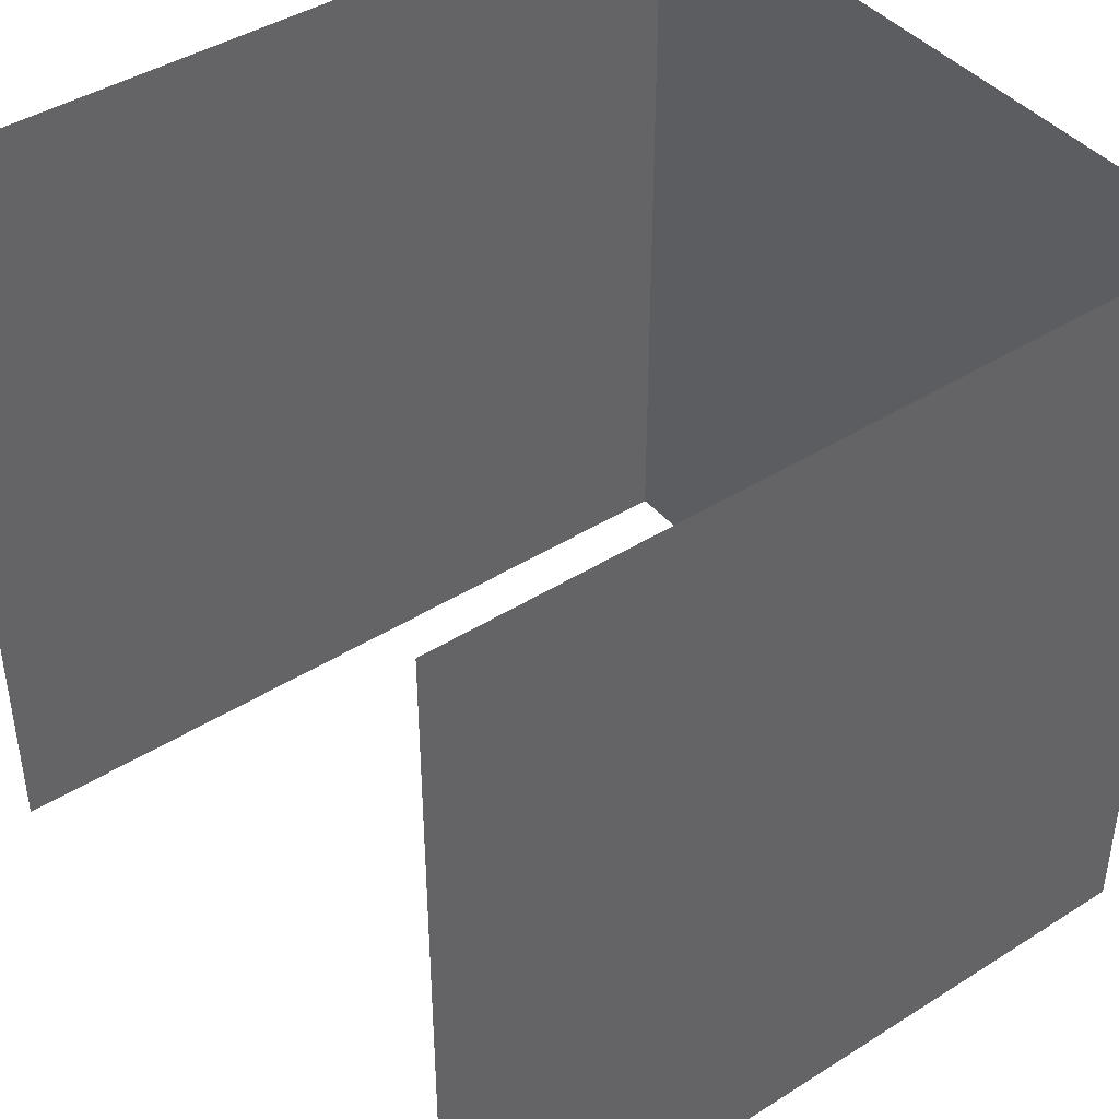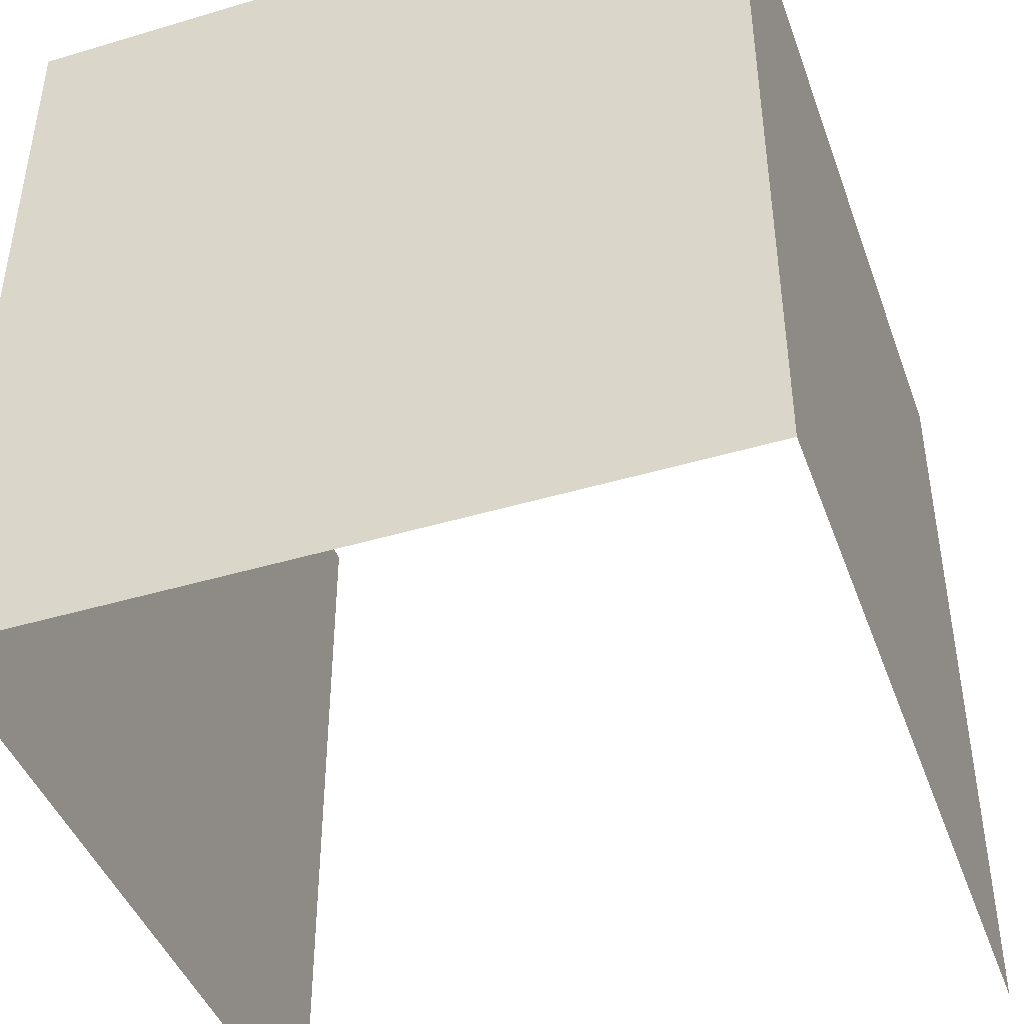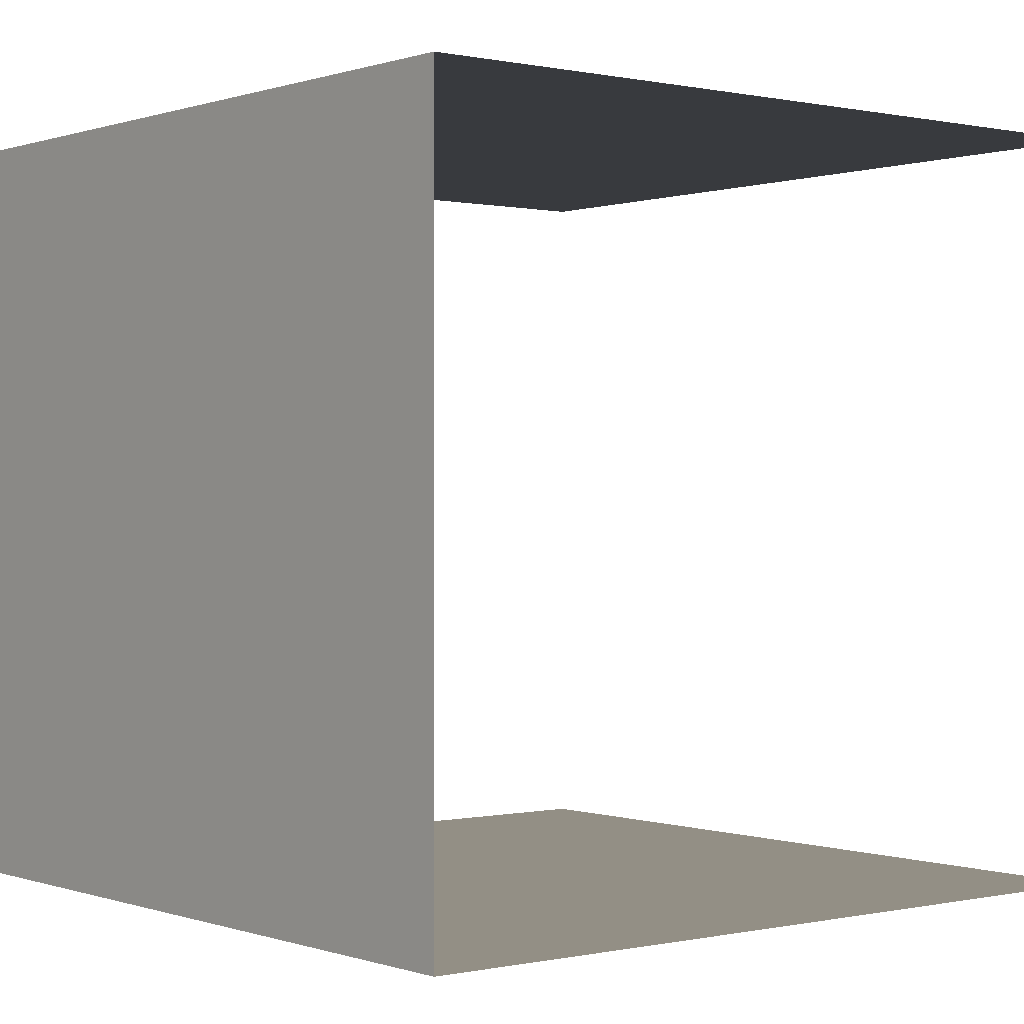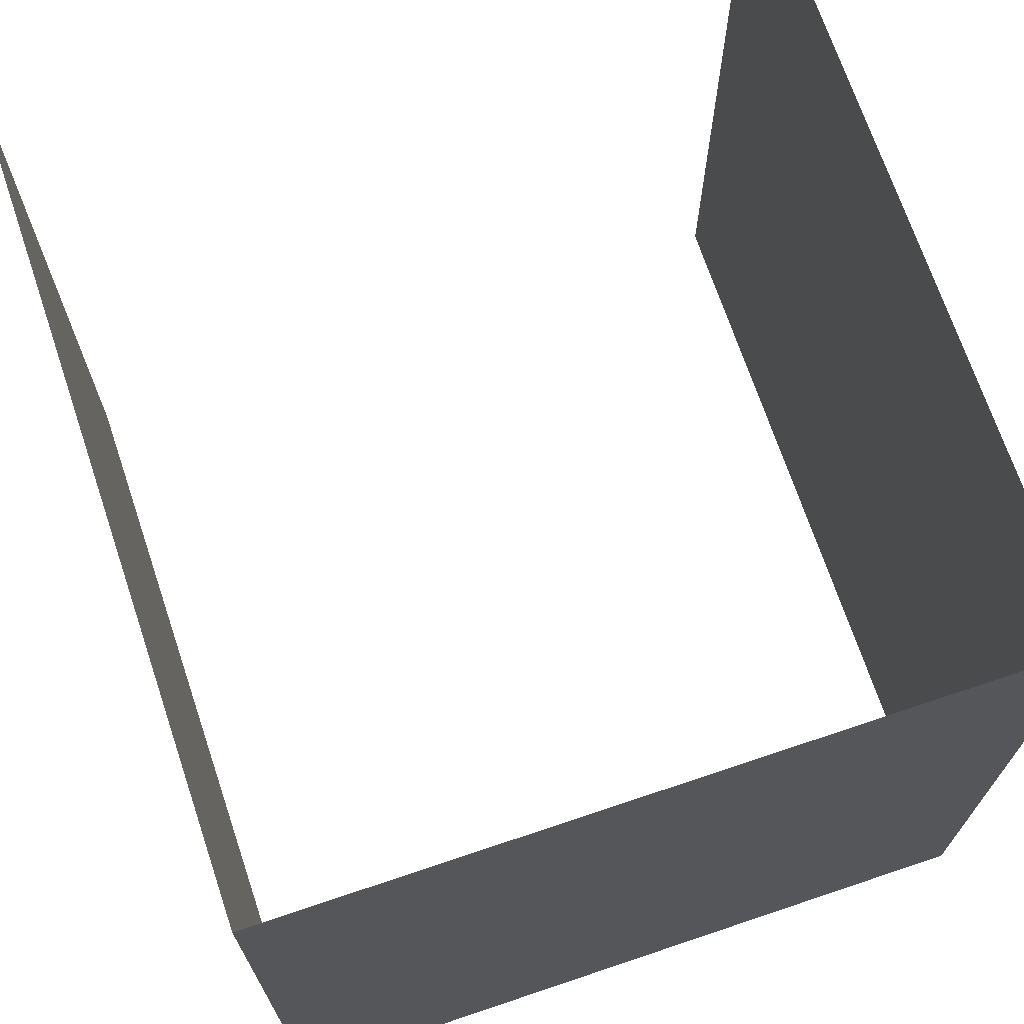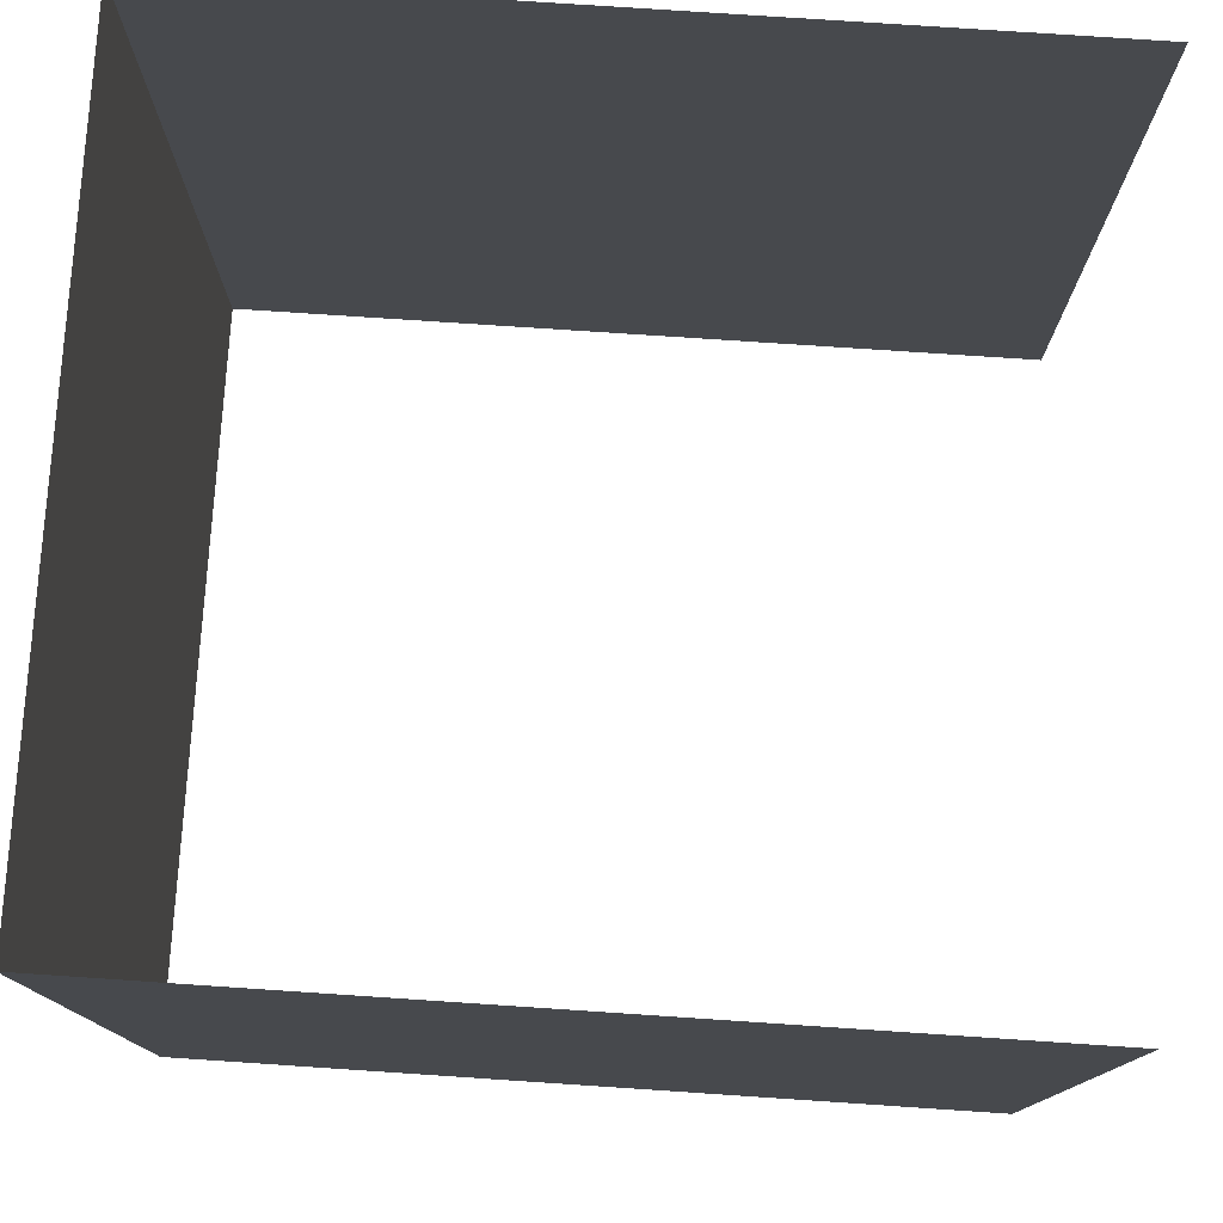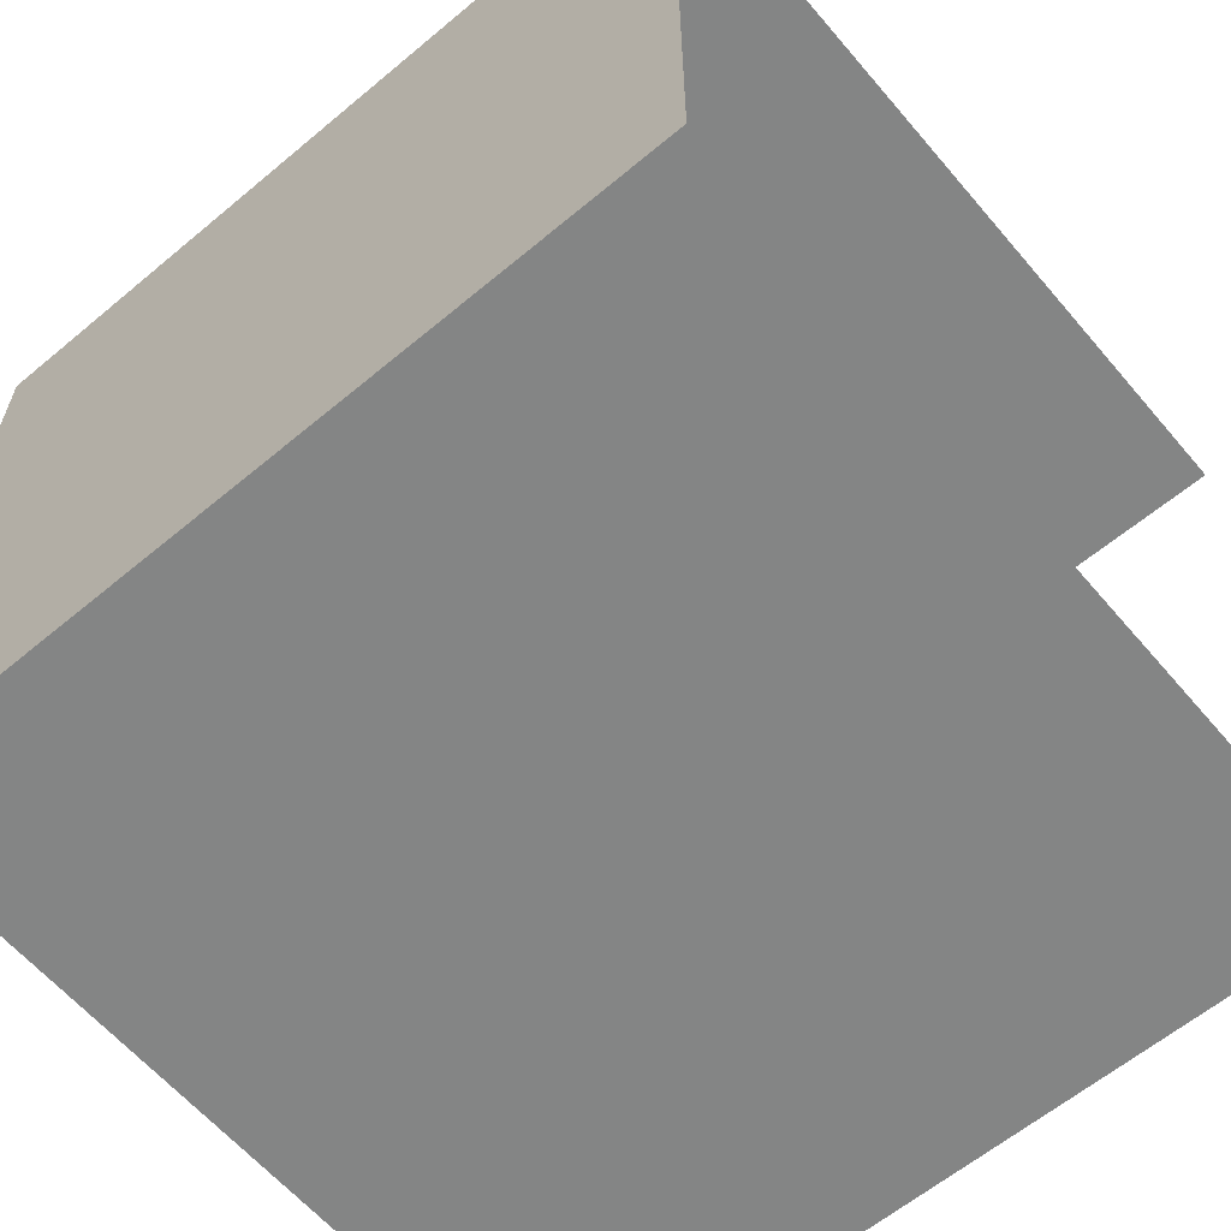
<metadata>
{"format":"obj","ext":"obj","renderer":"f3d","projection":"perspective","resolution":1024,"background":"white","views":[{"elev":42.6,"azim":-37.0,"up":"+Z"},{"elev":-43.8,"azim":109.3,"up":"+Z"},{"elev":0.2,"azim":141.3,"up":"+Y"},{"elev":70.3,"azim":71.4,"up":"+Z"},{"elev":77.7,"azim":-176.2,"up":"+Z"},{"elev":-61.6,"azim":130.3,"up":"+Y"}]}
</metadata>
<code>
o Ocean_one_Cube.010
v -0.25 -0.004734 0.25
v -0.25 0.4553 0.25
v -0.25 -0.004734 -0.25
v -0.25 0.4553 -0.25
v 0.25 -0.004734 0.25
v 0.25 0.4553 0.25
v 0.25 -0.004734 -0.25
v 0.25 0.4553 -0.25
f 7 8 6 5
f 3 7 5 1
f 8 4 2 6

</code>
